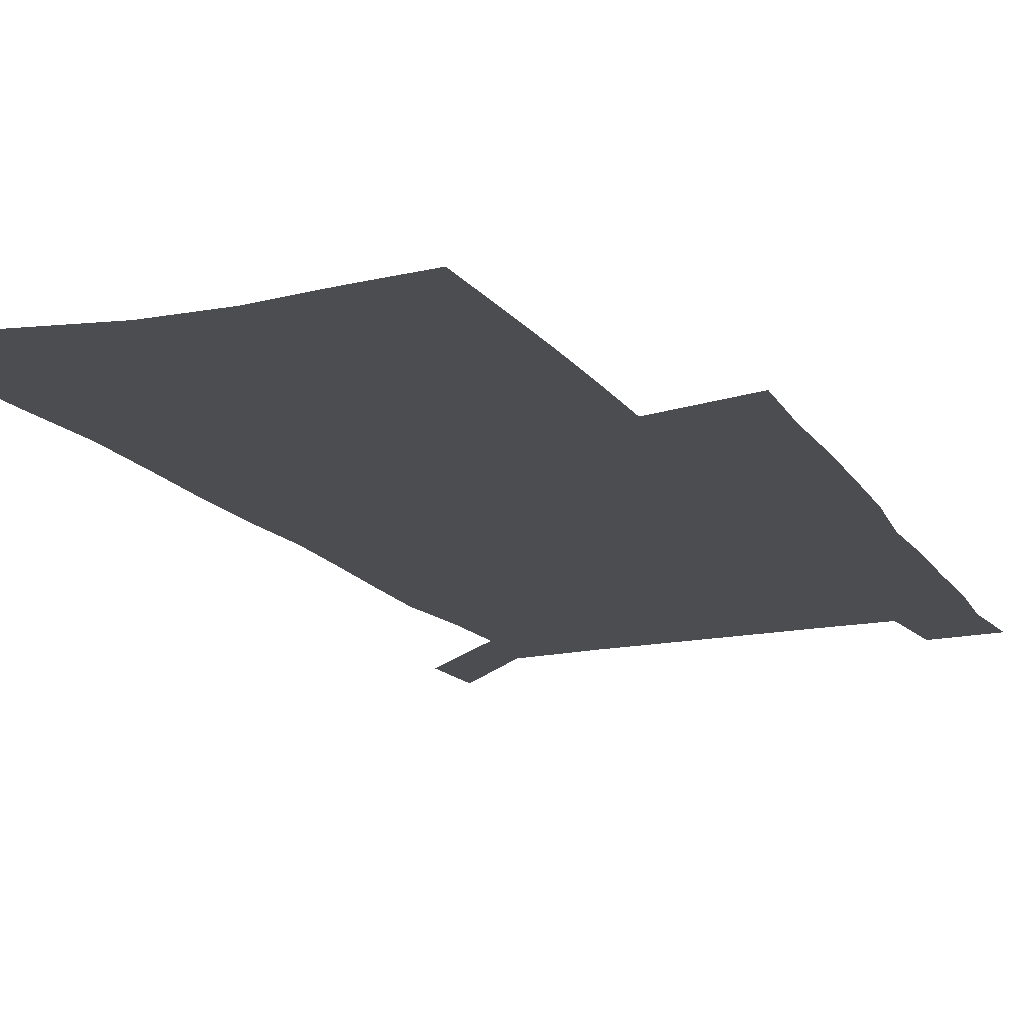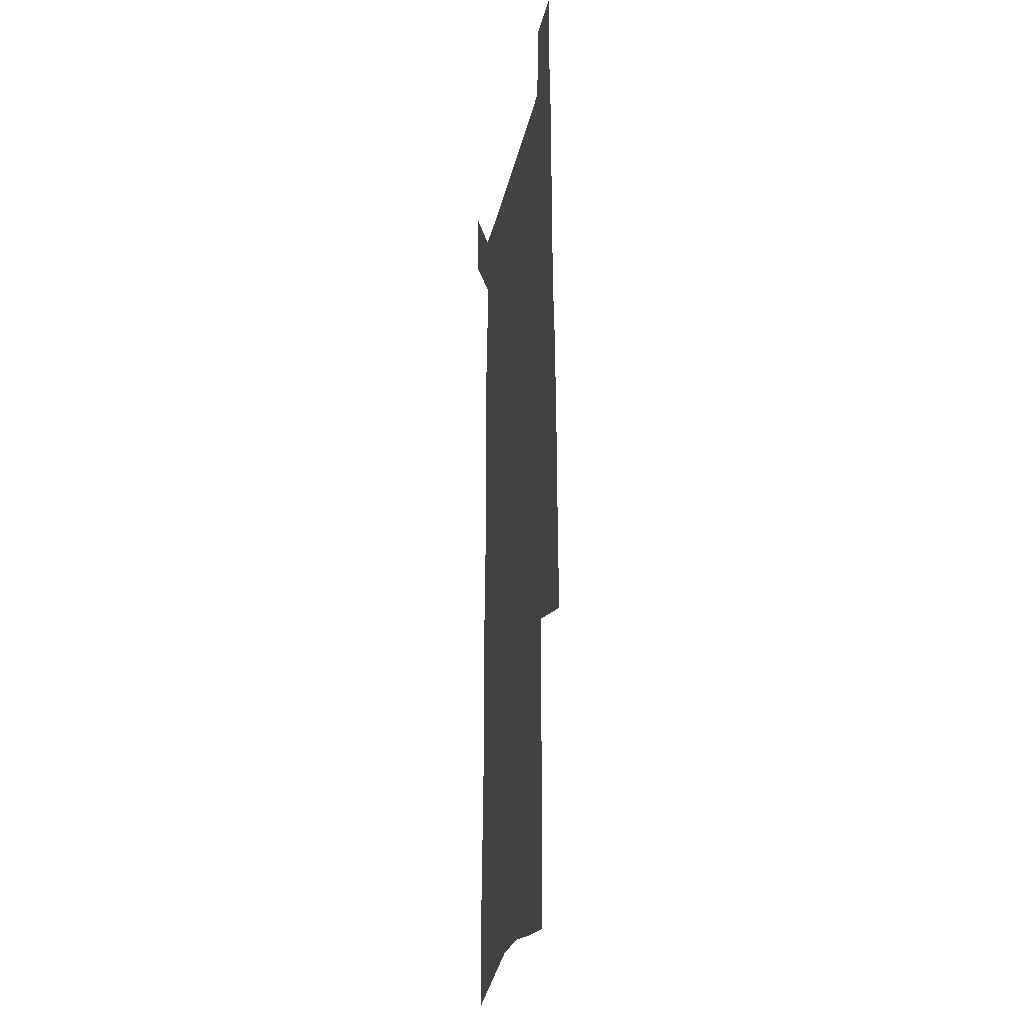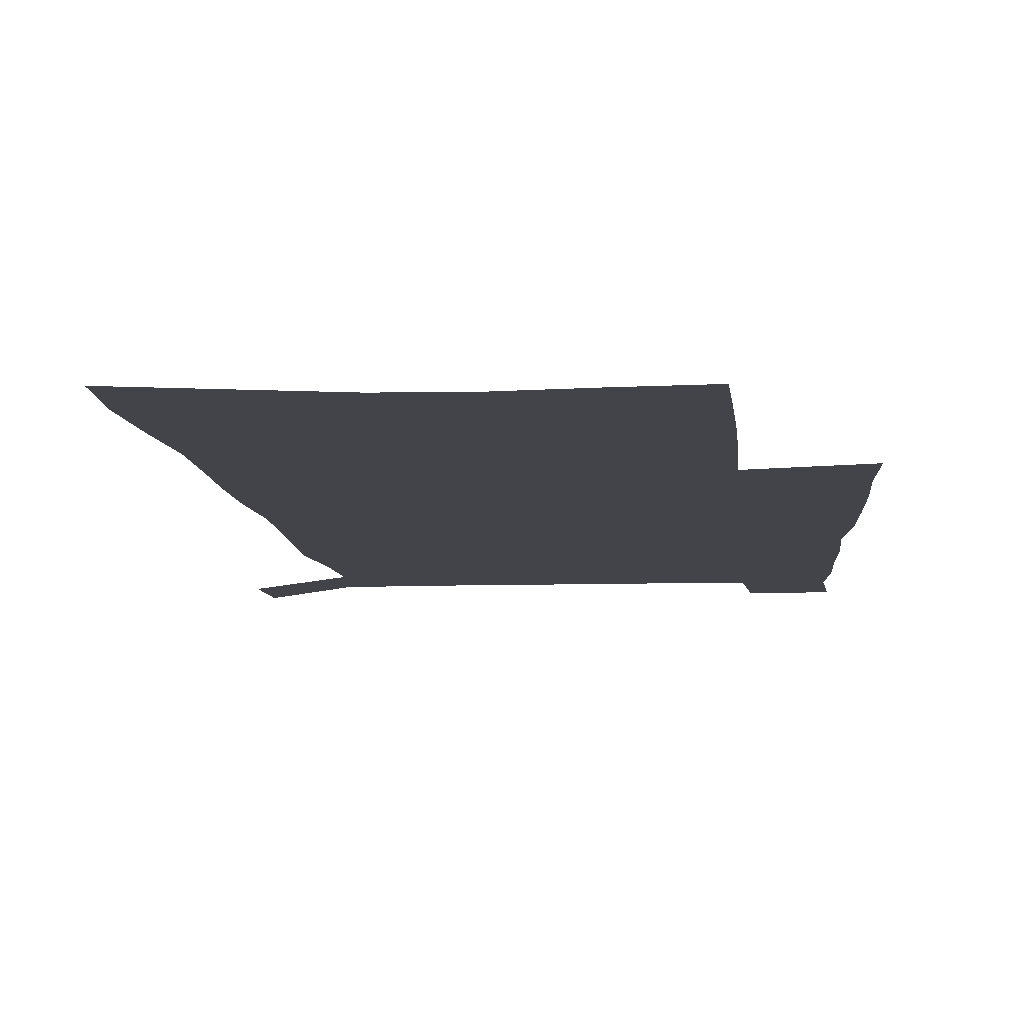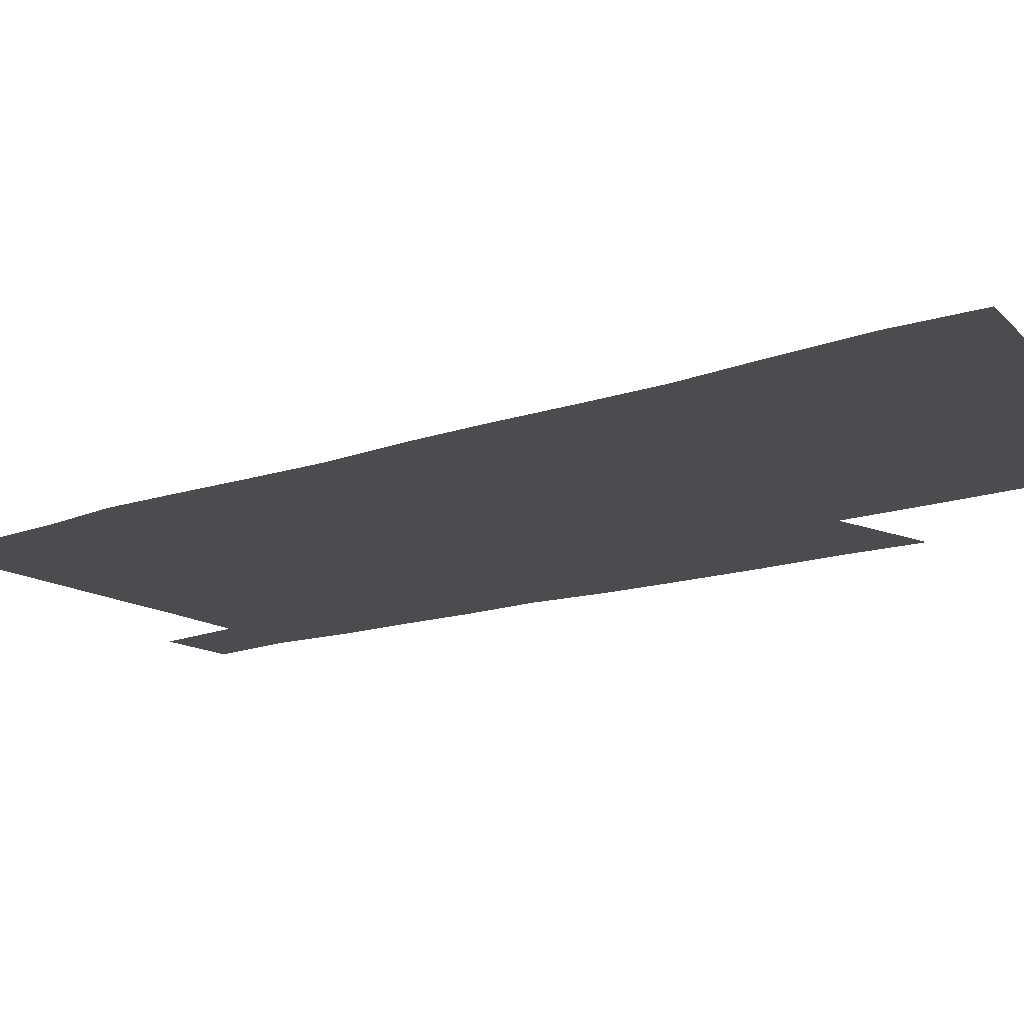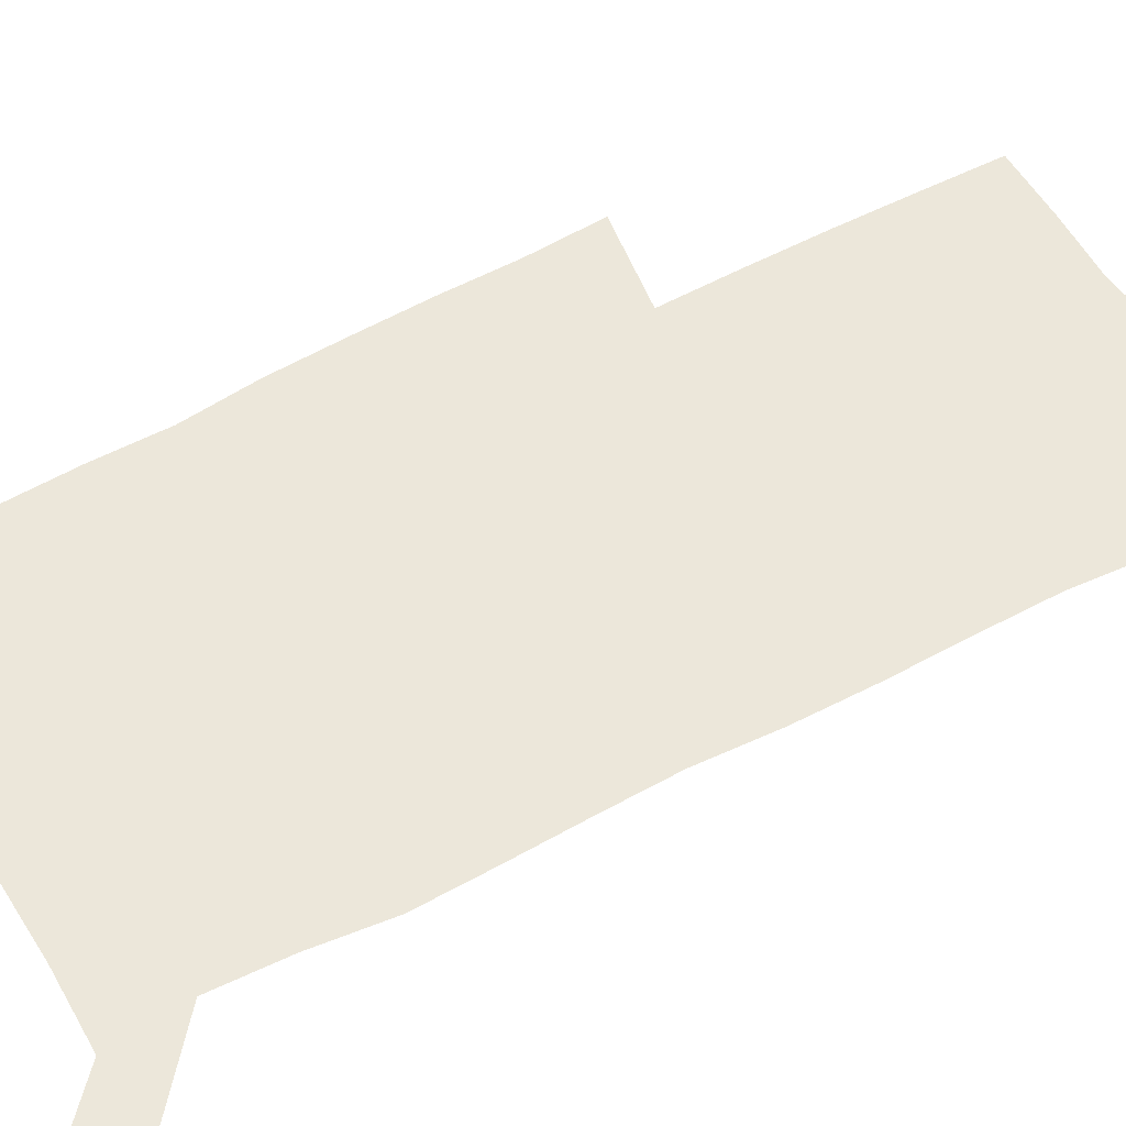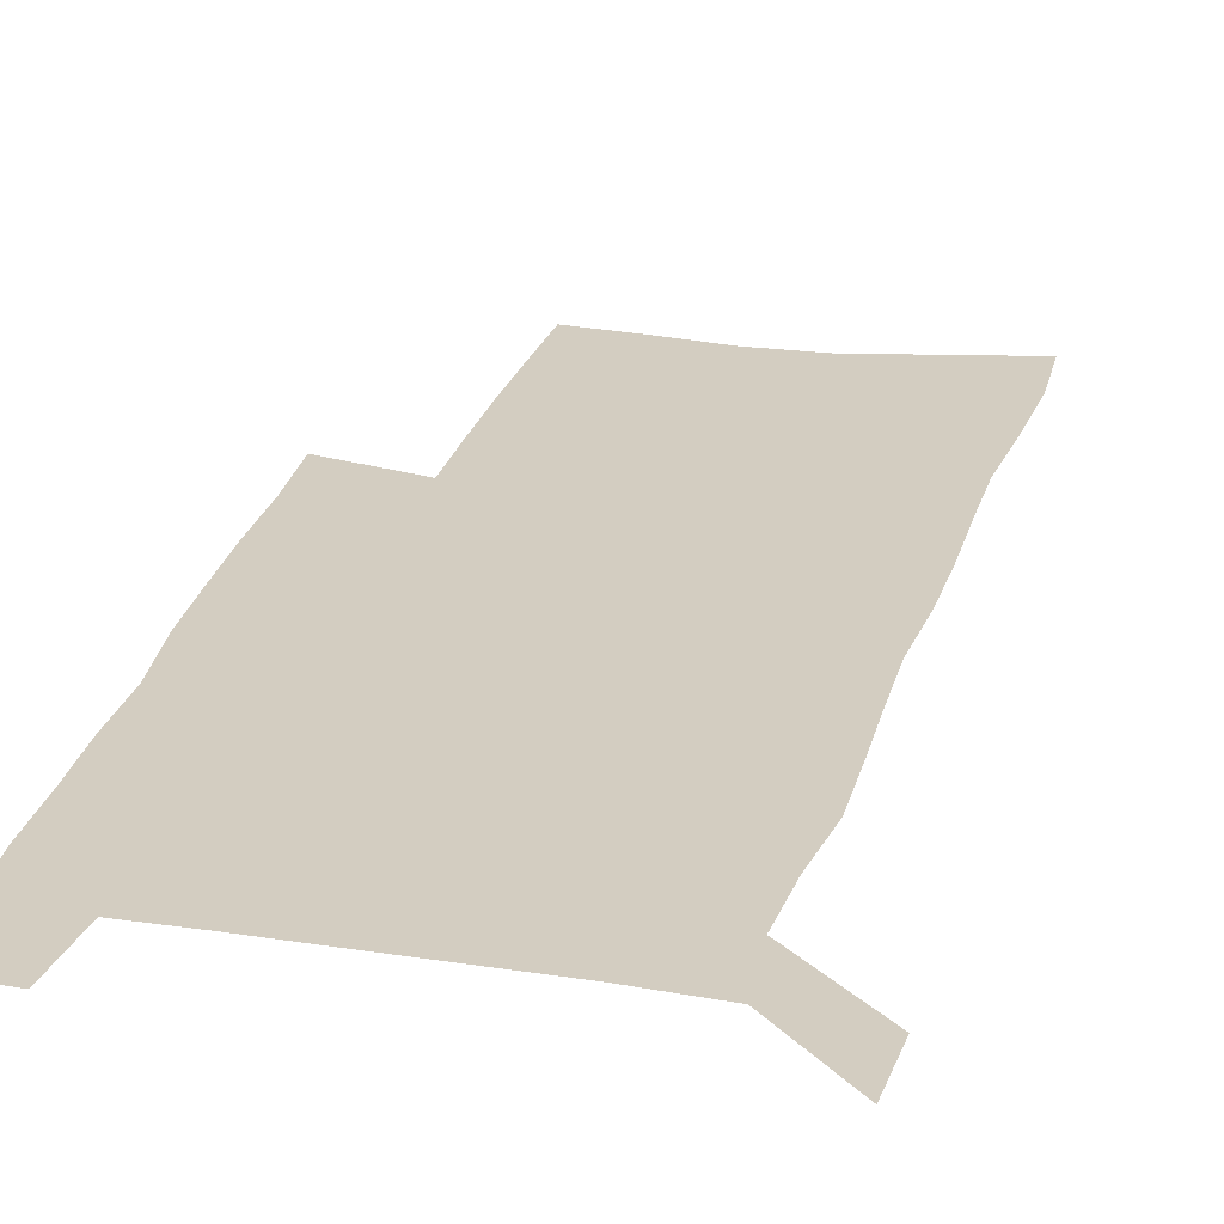
<metadata>
{"format":"obj","ext":"obj","renderer":"f3d","projection":"perspective","resolution":1024,"background":"white","views":[{"elev":-16.0,"azim":23.2,"up":"+Z"},{"elev":-21.0,"azim":80.2,"up":"+Y"},{"elev":-8.5,"azim":4.9,"up":"+Z"},{"elev":-14.8,"azim":-52.6,"up":"+Z"},{"elev":50.6,"azim":-121.1,"up":"+Z"},{"elev":24.8,"azim":-165.6,"up":"+Z"}]}
</metadata>
<code>
v 446 569.1 0
v 447.6 597.9 0
v 472.1 164.7 0
v 471.2 197 0
v 473.4 231.5 0
v 476.4 265.5 0
v 476.7 297 0
v 476.5 327.9 0
v 477.2 358.8 0
v 479.4 390.1 0
v 479.1 419.7 0
v 478.4 449.1 0
v 478 478.4 0
v 481.8 507.7 0
v 483.5 536.3 0
v 481.1 566.2 0
v 505.8 172.1 0
v 511.7 211.1 0
v 512.1 242.3 0
v 512.4 273.1 0
v 512.3 303.6 0
v 512.8 334.1 0
v 512.5 363.8 0
v 514.4 394 0
v 513.3 422.5 0
v 514.5 451.3 0
v 514.9 479.5 0
v 514.4 507.8 0
v 514.4 535.9 0
v 513.2 564.8 0
v 539.3 179.4 0
v 541 213.6 0
v 542.9 247.1 0
v 542.8 276.4 0
v 543.1 307 0
v 543.2 337 0
v 543.6 366.8 0
v 543.4 395.5 0
v 544.2 424.4 0
v 544 452.3 0
v 543.1 480.2 0
v 544.1 508 0
v 543.6 535.9 0
v 542.4 564.9 0
v 569.2 180.6 0
v 570.4 217 0
v 570.9 248.4 0
v 571.2 276.3 0
v 572 308.7 0
v 572 338.4 0
v 572 367.9 0
v 572.1 396.8 0
v 572.1 424.9 0
v 572 453 0
v 572.4 481 0
v 572.3 508.2 0
v 572.1 535.5 0
v 571.3 564.9 0
v 598.9 177.6 0
v 598.8 215.1 0
v 599.7 245.8 0
v 599.8 278.4 0
v 600.4 307.9 0
v 600.8 337.4 0
v 600 368.5 0
v 600 396.8 0
v 600 425.2 0
v 600.2 453.2 0
v 599.8 481.3 0
v 599.8 508.6 0
v 599.9 536.3 0
v 599.9 564.9 0
v 628.9 175.7 0
v 629.7 208.9 0
v 630.2 241.1 0
v 630.1 273.7 0
v 629.6 305.9 0
v 630.4 335.9 0
v 629.7 366.2 0
v 629.2 395.5 0
v 630 424.1 0
v 629 453.1 0
v 629.1 481.2 0
v 629.7 509.4 0
v 628.4 537.4 0
v 628.4 565.4 0
v 631.1 598.2 0
v 670.7 297.6 0
v 668.8 329.5 0
v 668.5 360.4 0
v 667.3 391.1 0
v 665.8 421.4 0
v 662.3 451.9 0
v 662.5 481.1 0
v 661.2 510 0
v 660.7 538.7 0
v 658.2 567.1 0
v 660.1 597.4 0
f 15 16 1
f 1 16 2
f 3 17 4
f 17 18 4
f 4 18 5
f 18 19 5
f 5 19 6
f 19 20 6
f 6 20 7
f 20 21 7
f 7 21 8
f 21 22 8
f 8 22 9
f 22 23 9
f 9 23 10
f 23 24 10
f 10 24 11
f 24 25 11
f 11 25 12
f 25 26 12
f 12 26 13
f 26 27 13
f 13 27 14
f 27 28 14
f 14 28 15
f 28 29 15
f 15 29 16
f 29 30 16
f 17 31 18
f 31 32 18
f 18 32 19
f 32 33 19
f 19 33 20
f 33 34 20
f 20 34 21
f 34 35 21
f 21 35 22
f 35 36 22
f 22 36 23
f 36 37 23
f 23 37 24
f 37 38 24
f 24 38 25
f 38 39 25
f 25 39 26
f 39 40 26
f 26 40 27
f 40 41 27
f 27 41 28
f 41 42 28
f 28 42 29
f 42 43 29
f 29 43 30
f 43 44 30
f 31 45 32
f 45 46 32
f 32 46 33
f 46 47 33
f 33 47 34
f 47 48 34
f 34 48 35
f 48 49 35
f 35 49 36
f 49 50 36
f 36 50 37
f 50 51 37
f 37 51 38
f 51 52 38
f 38 52 39
f 52 53 39
f 39 53 40
f 53 54 40
f 40 54 41
f 54 55 41
f 41 55 42
f 55 56 42
f 42 56 43
f 56 57 43
f 43 57 44
f 57 58 44
f 45 59 46
f 59 60 46
f 46 60 47
f 60 61 47
f 47 61 48
f 61 62 48
f 48 62 49
f 62 63 49
f 49 63 50
f 63 64 50
f 50 64 51
f 64 65 51
f 51 65 52
f 65 66 52
f 52 66 53
f 66 67 53
f 53 67 54
f 67 68 54
f 54 68 55
f 68 69 55
f 55 69 56
f 69 70 56
f 56 70 57
f 70 71 57
f 57 71 58
f 71 72 58
f 59 73 60
f 73 74 60
f 60 74 61
f 74 75 61
f 61 75 62
f 75 76 62
f 62 76 63
f 76 77 63
f 63 77 64
f 77 78 64
f 64 78 65
f 78 79 65
f 65 79 66
f 79 80 66
f 66 80 67
f 80 81 67
f 67 81 68
f 81 82 68
f 68 82 69
f 82 83 69
f 69 83 70
f 83 84 70
f 70 84 71
f 84 85 71
f 71 85 72
f 85 86 72
f 77 88 78
f 88 89 78
f 78 89 79
f 89 90 79
f 79 90 80
f 90 91 80
f 80 91 81
f 91 92 81
f 81 92 82
f 92 93 82
f 82 93 83
f 93 94 83
f 83 94 84
f 94 95 84
f 84 95 85
f 95 96 85
f 85 96 86
f 96 97 86
f 86 97 87
f 97 98 87

</code>
